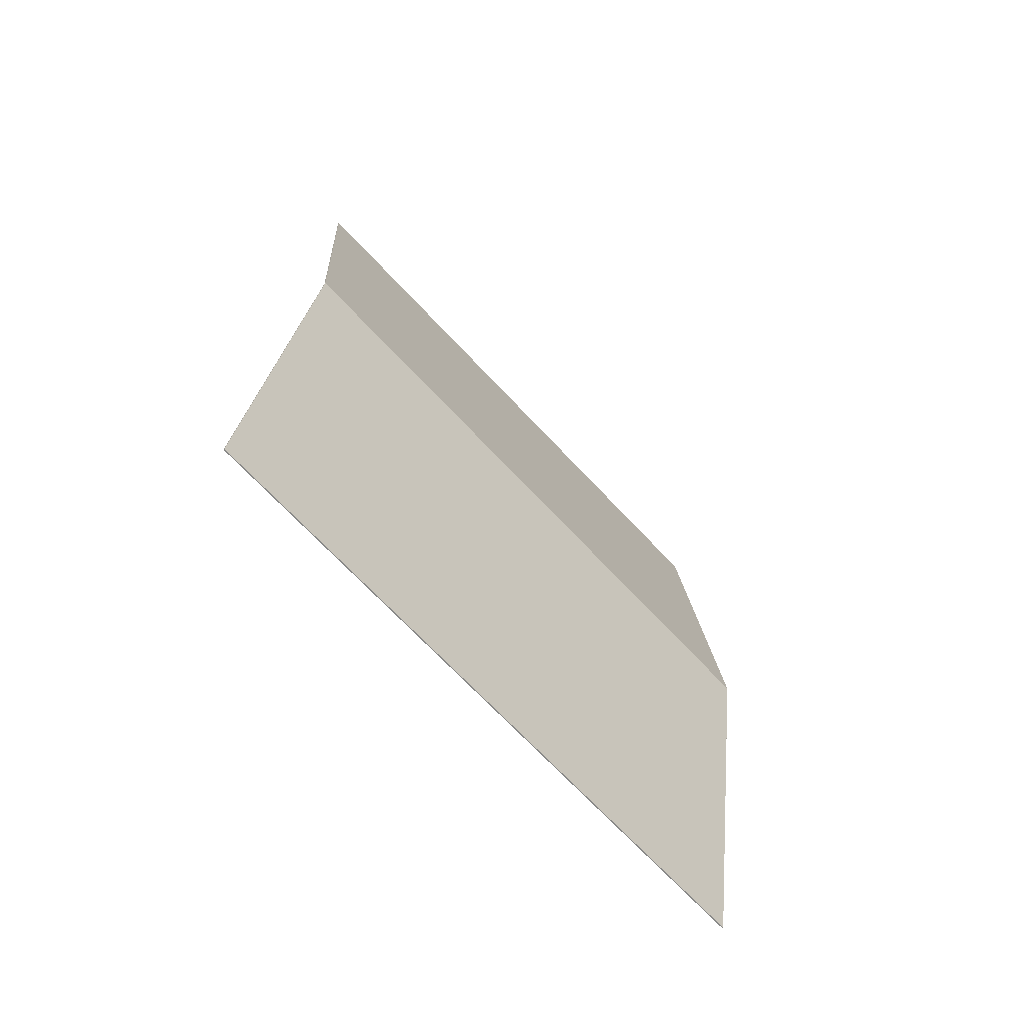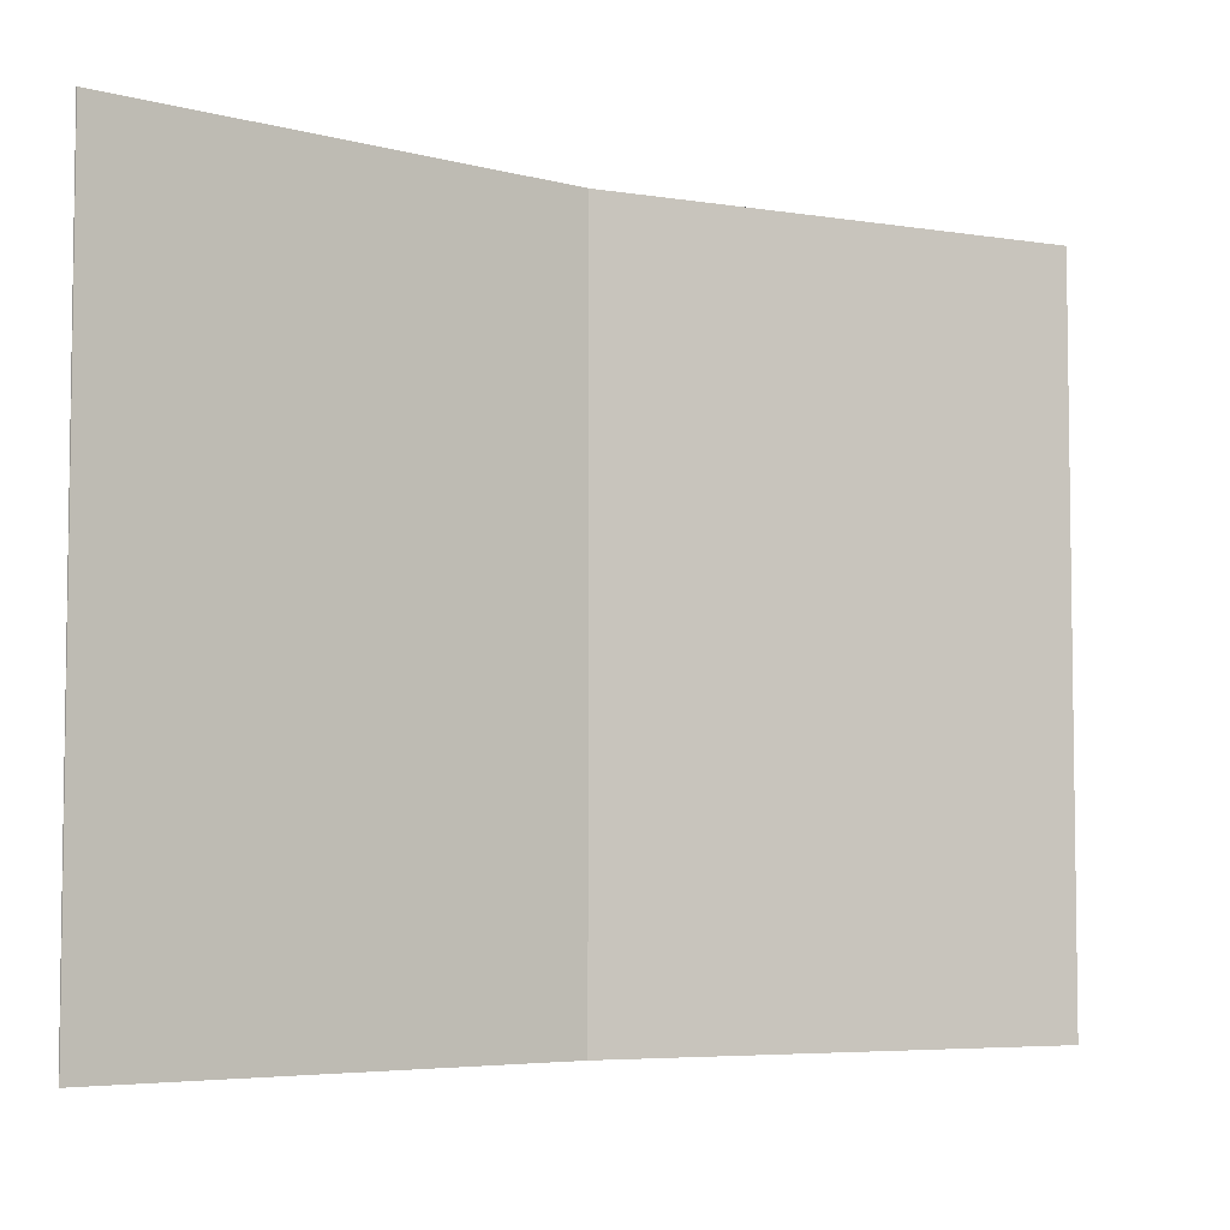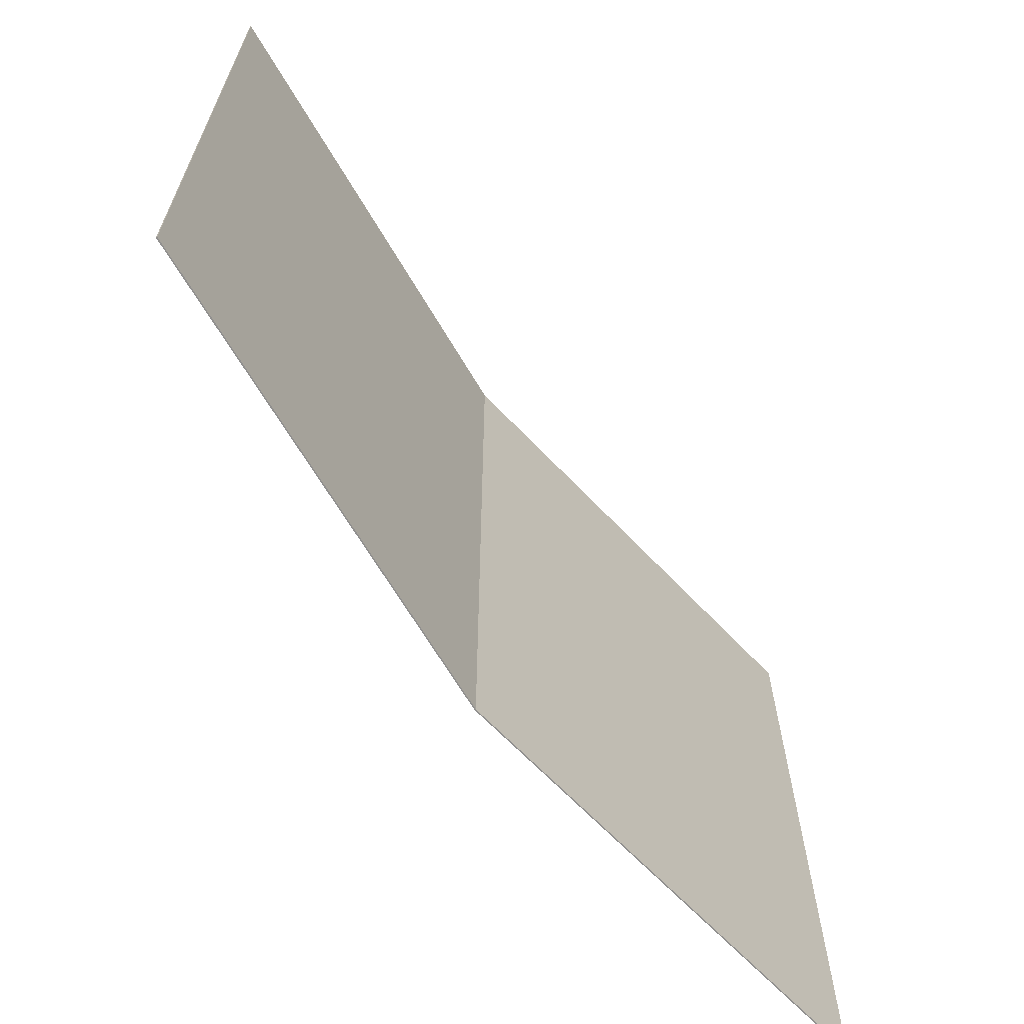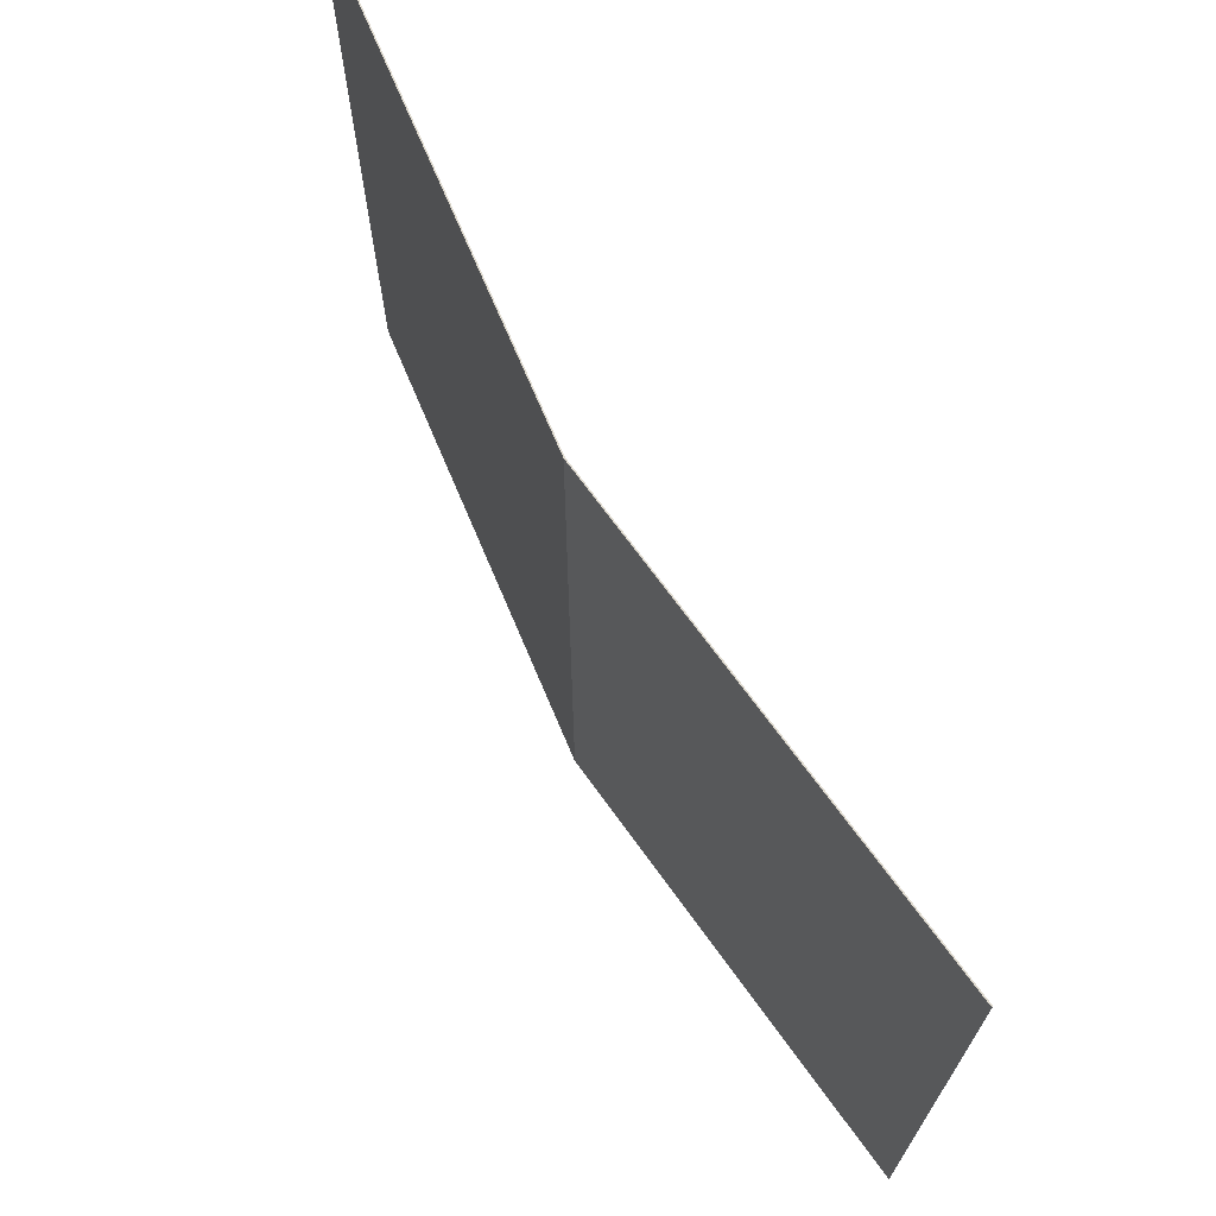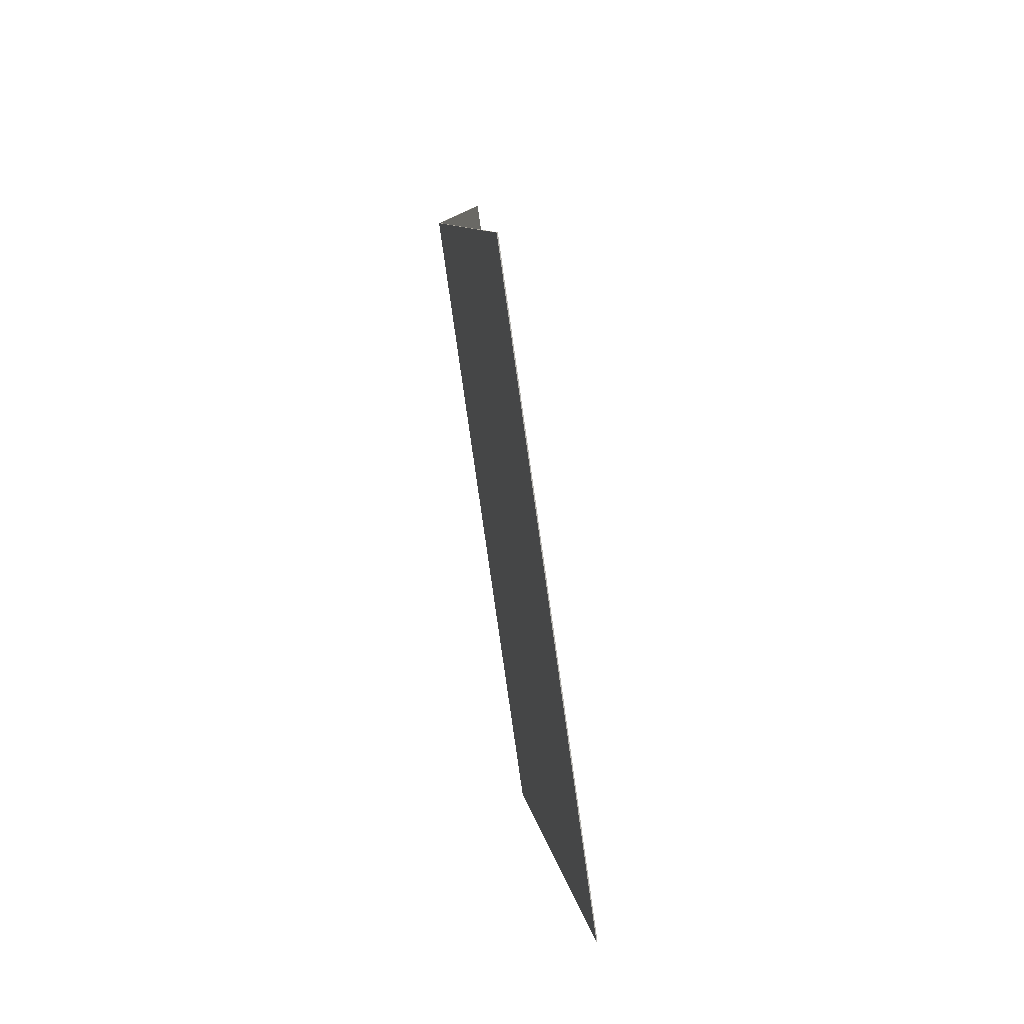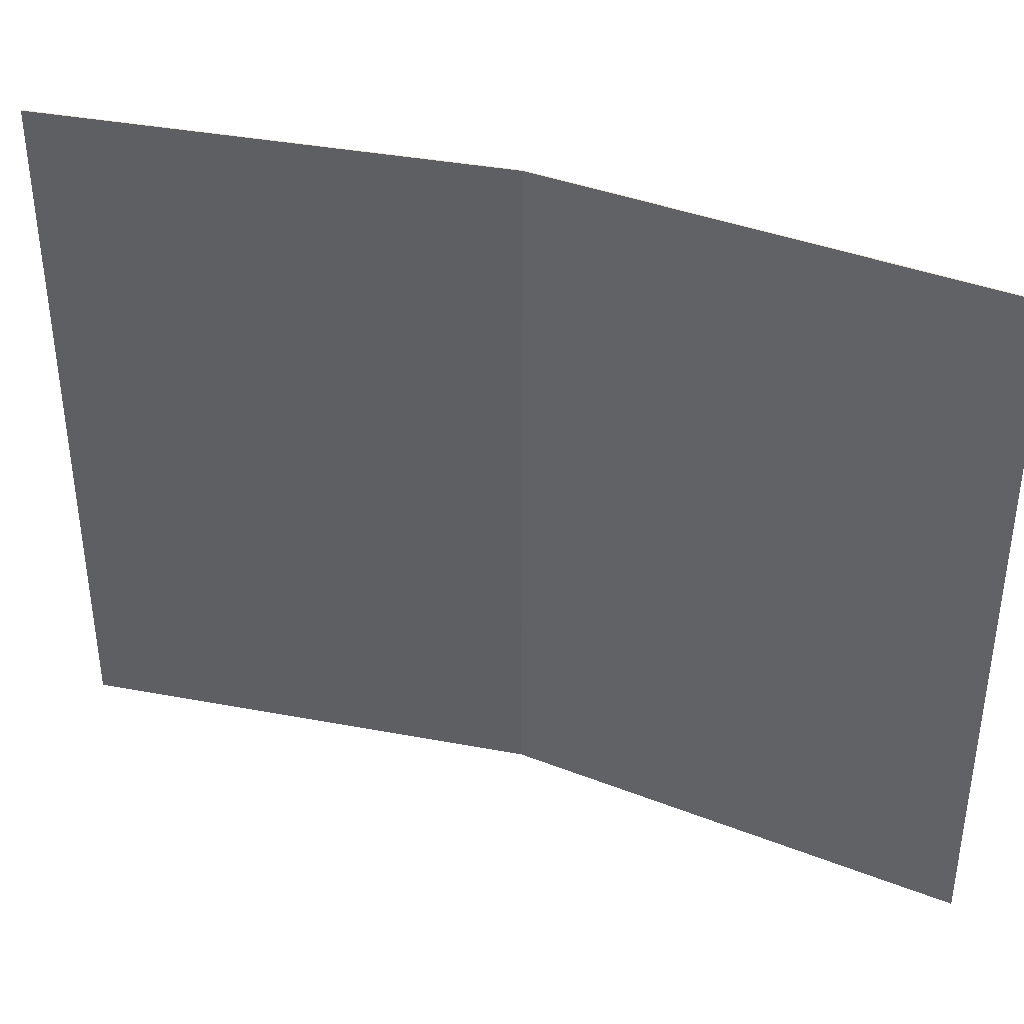
<metadata>
{"format":"obj","ext":"obj","renderer":"f3d","projection":"perspective","resolution":1024,"background":"white","views":[{"elev":-70.0,"azim":-136.8,"up":"+Y"},{"elev":-5.3,"azim":59.0,"up":"+Z"},{"elev":-65.7,"azim":39.1,"up":"+Z"},{"elev":69.8,"azim":-27.1,"up":"+Z"},{"elev":-79.0,"azim":8.0,"up":"+Y"},{"elev":38.1,"azim":112.2,"up":"+Z"}]}
</metadata>
<code>
o Cube
v -0.00025 0.2 0.15
v 0.01498 -0.1989 0.15
v -0.00025 0.2 -0.15
v 0.01498 -0.1989 -0.15
v 0.00025 0.2 0.15
v 0.01547 -0.1988 0.15
v 0.00025 0.2 -0.15
v 0.01547 -0.1988 -0.15
v -0.01547 -0.001203 0.15
v -0.01547 -0.001203 -0.15
v -0.01498 -0.001127 -0.15
v -0.01498 -0.001127 0.15
f 9 10 4 2
f 10 11 8 4
f 11 12 6 8
f 12 9 2 6
f 3 1 5 7
f 8 6 2 4
f 5 1 9 12
f 7 5 12 11
f 3 7 11 10
f 1 3 10 9

</code>
